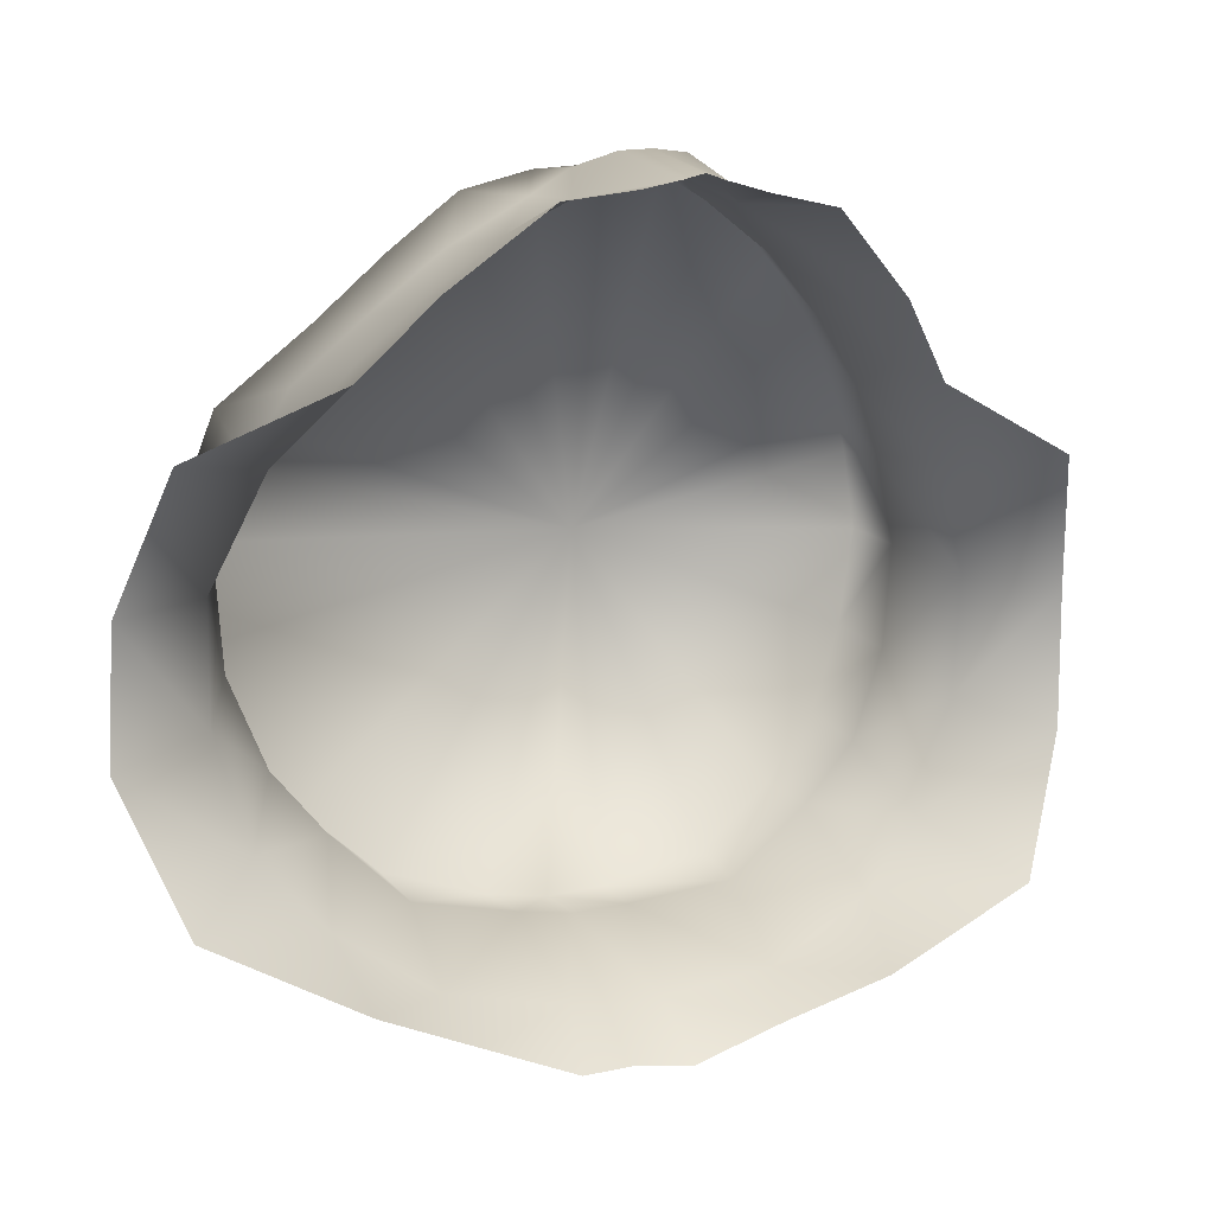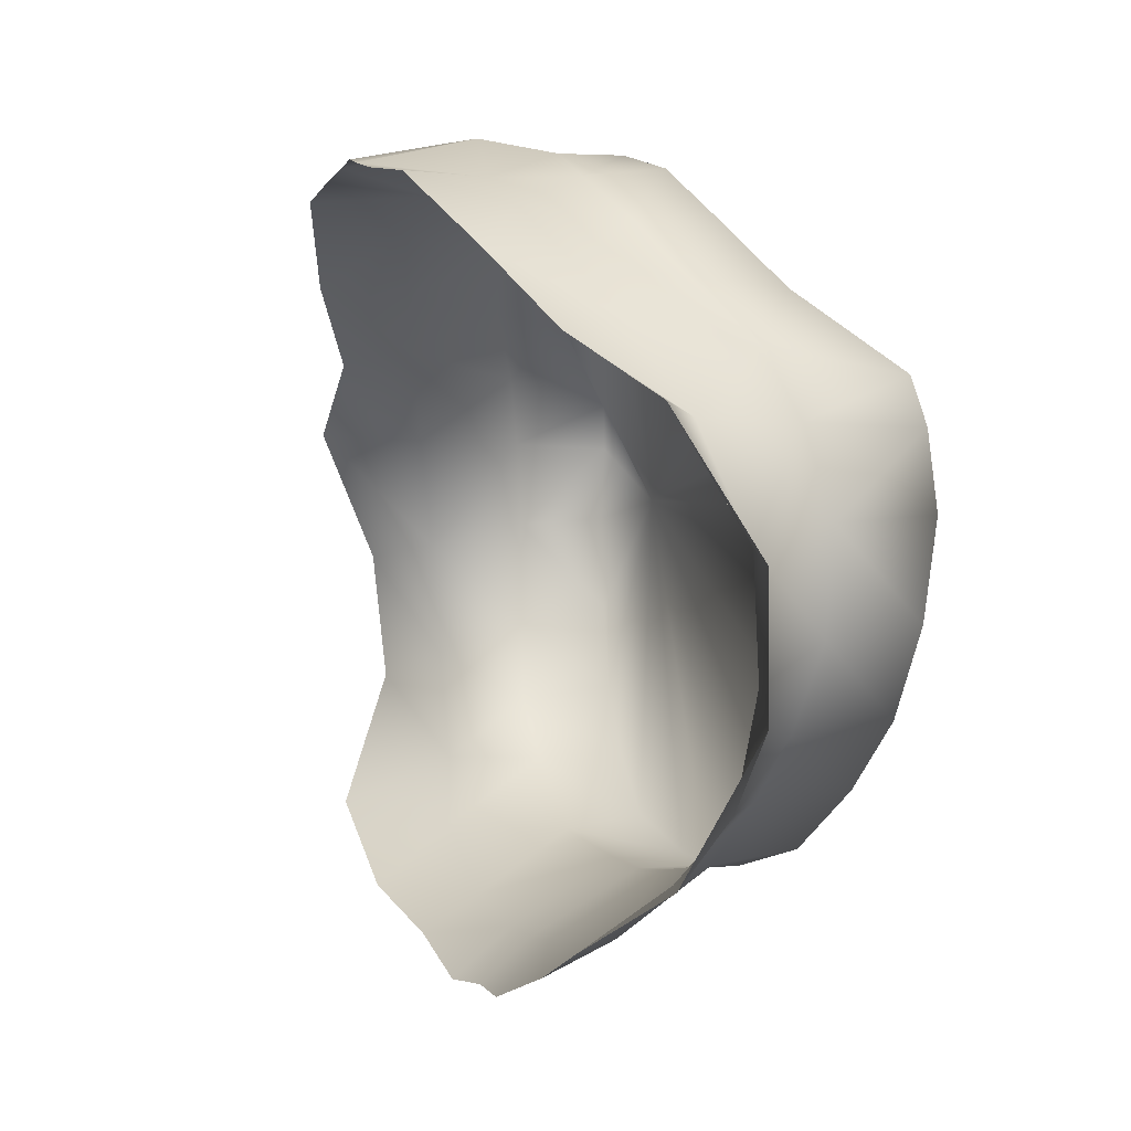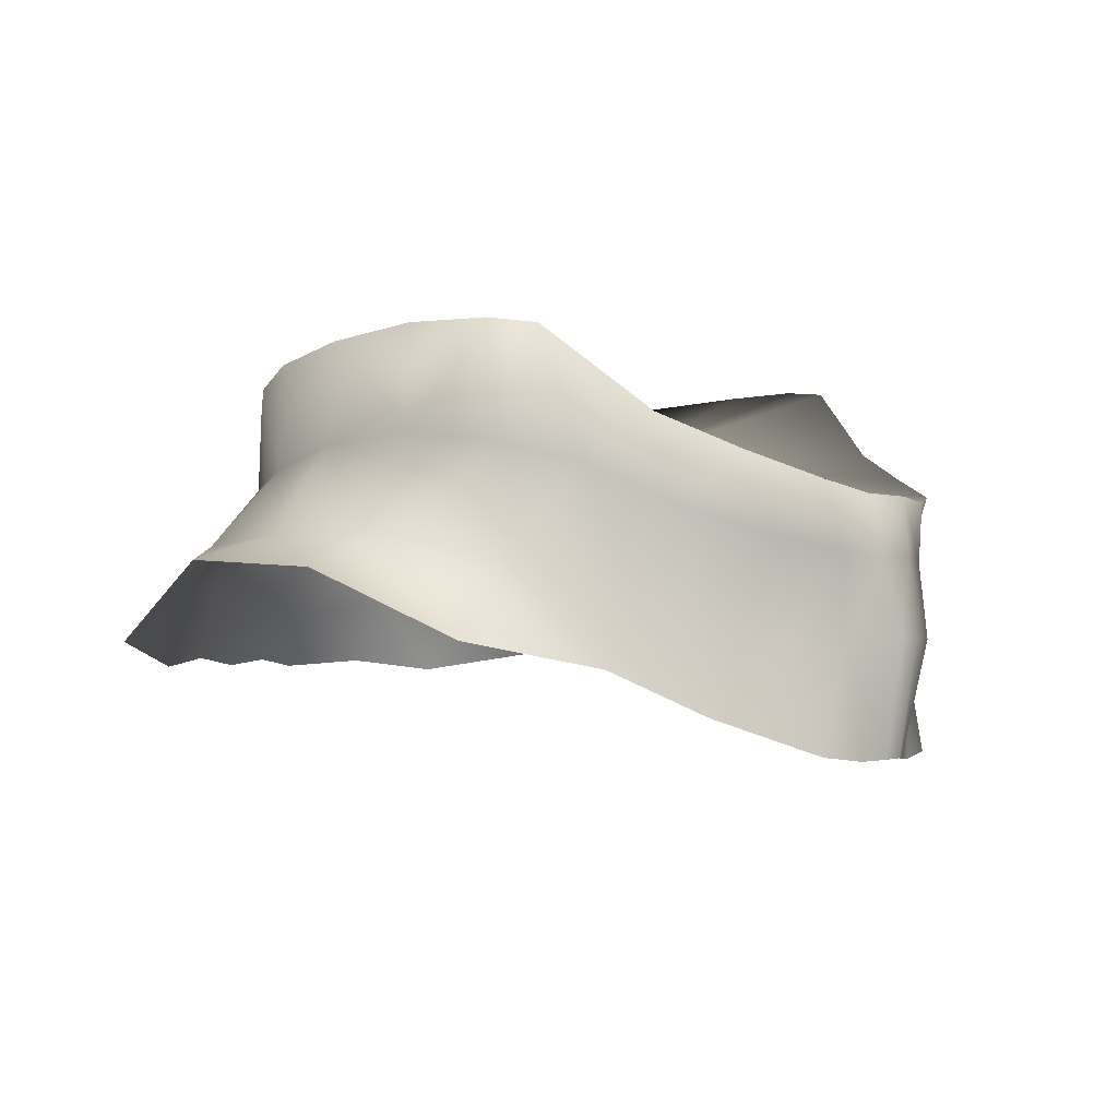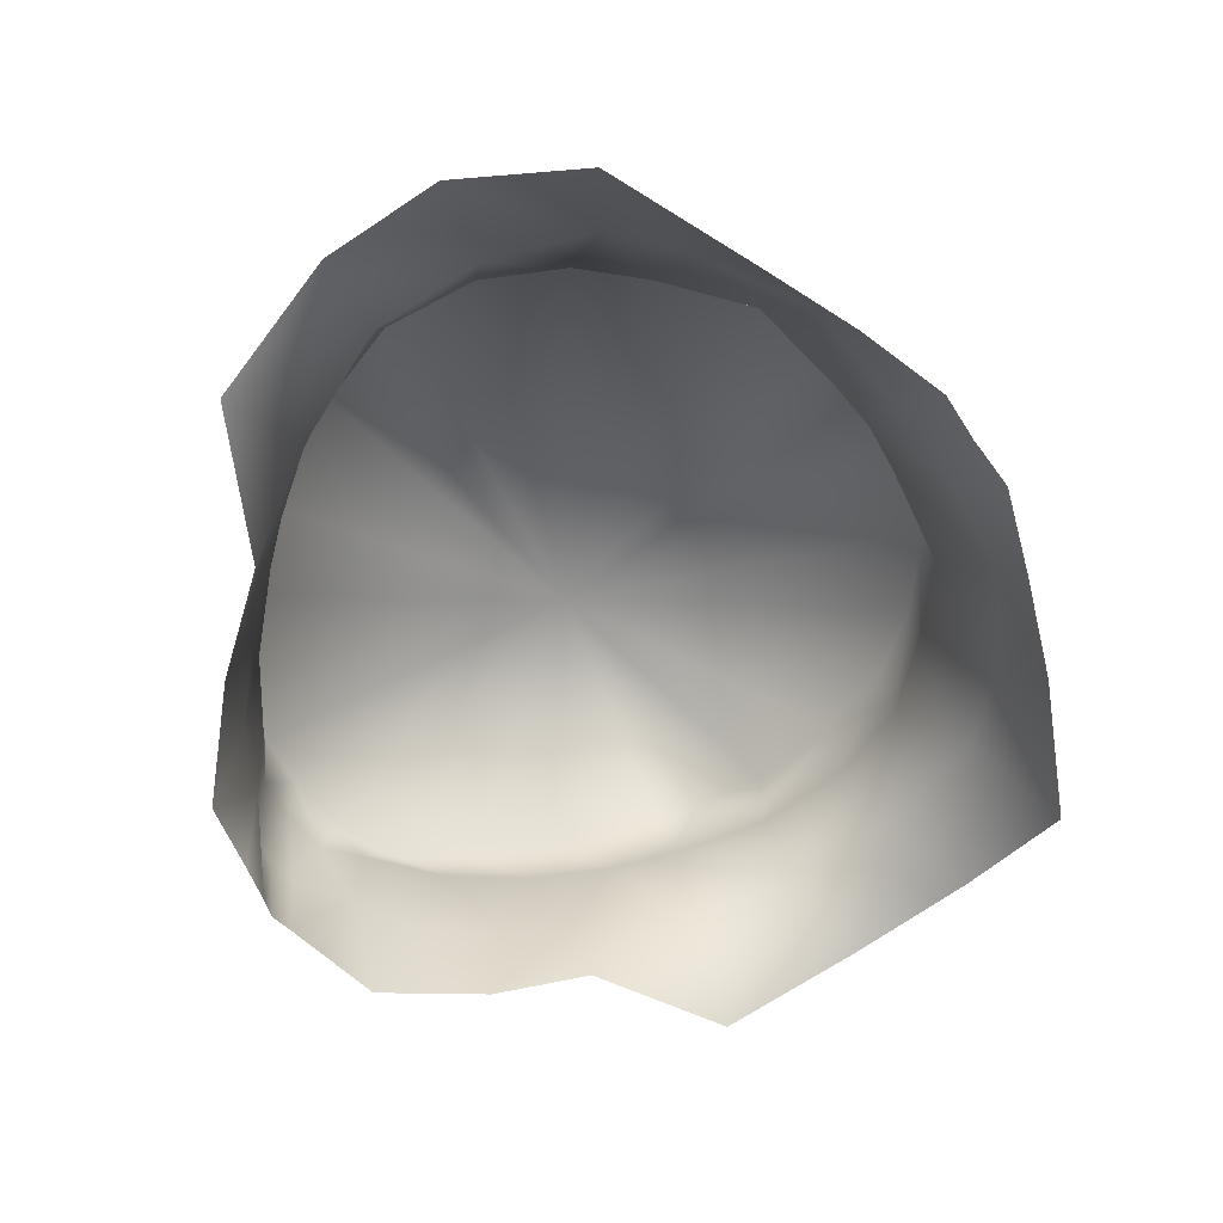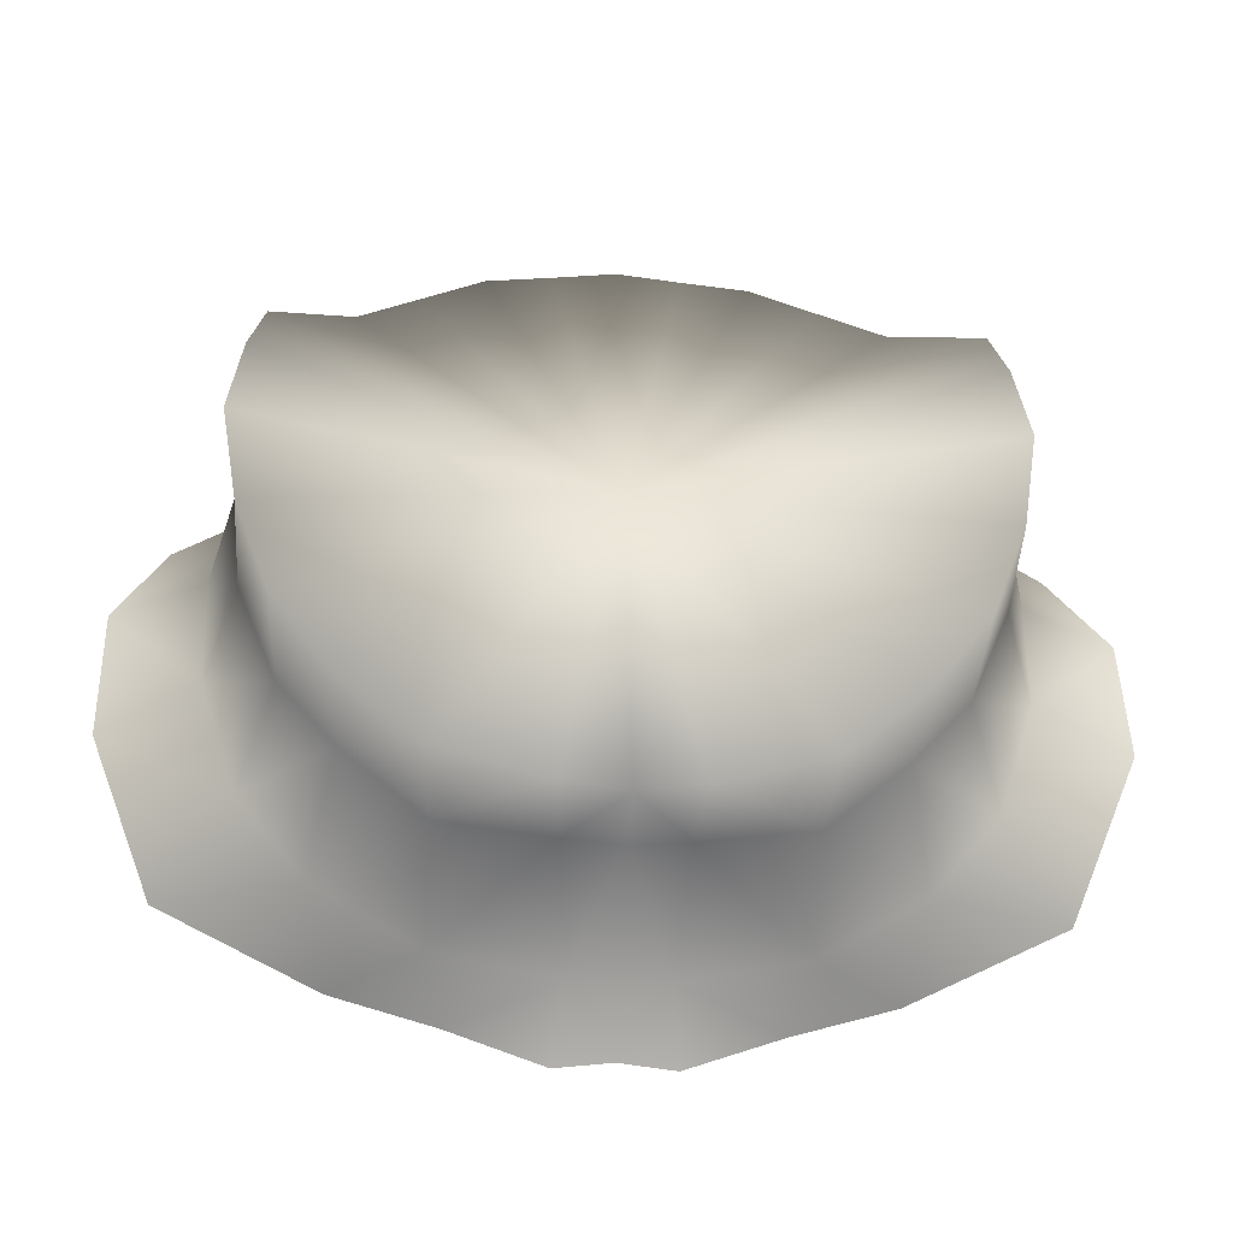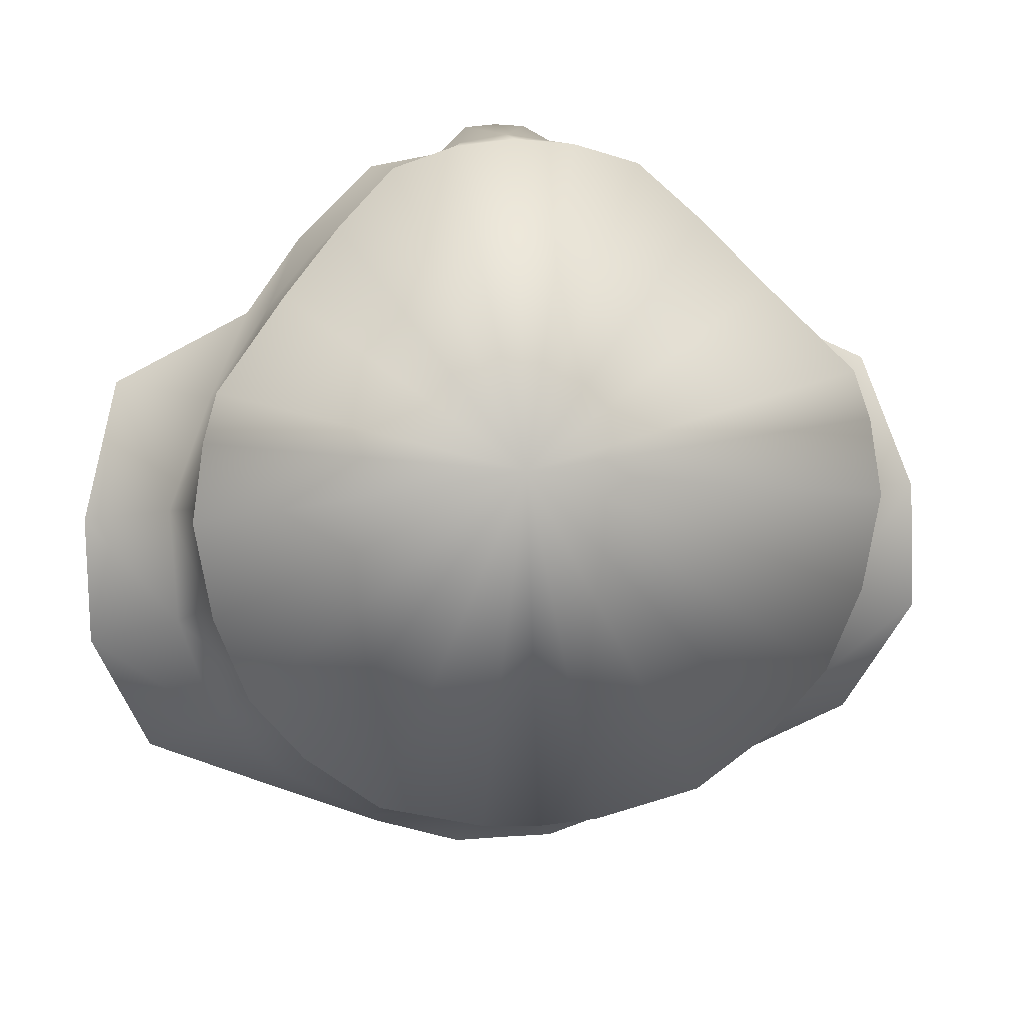
<metadata>
{"format":"obj","ext":"obj","renderer":"f3d","projection":"perspective","resolution":1024,"background":"white","views":[{"elev":6.5,"azim":-16.4,"up":"+Z"},{"elev":0.2,"azim":69.3,"up":"+Z"},{"elev":-7.9,"azim":-58.8,"up":"+Y"},{"elev":-59.2,"azim":125.2,"up":"+Y"},{"elev":-38.6,"azim":-179.4,"up":"+Z"},{"elev":12.7,"azim":175.3,"up":"+Z"}]}
</metadata>
<code>
v 0.01727 1.483 -0.05895
v 0.02314 1.483 -0.0604
v 0.08162 1.518 -0.1375
v 0.08186 1.518 -0.117
v 0.03341 1.485 -0.06217
v 0.04616 1.492 -0.07391
v 0.02475 1.515 -0.06023
v 0.02472 1.5 -0.06111
v 0.0193 1.513 -0.05624
v 0.01787 1.501 -0.05451
v 0.0586 1.534 -0.09742
v 0.06088 1.517 -0.09718
v 0.05366 1.53 -0.08683
v 0.05119 1.51 -0.08318
v 0.06242 1.537 -0.1112
v 0.06768 1.522 -0.1147
v 0.06088 1.536 -0.1271
v 0.06677 1.524 -0.133
v 0.04492 1.523 -0.07667
v 0.03567 1.518 -0.06764
v 0.04417 1.506 -0.07515
v 0.03436 1.501 -0.06626
v 0.01805 1.512 -0.1724
v 0.01833 1.53 -0.1629
v 0.03598 1.516 -0.1701
v 0.03481 1.531 -0.1604
v 0.05135 1.518 -0.1607
v 0.04695 1.532 -0.1499
v 0.06095 1.523 -0.1505
v 0.0552 1.534 -0.1406
v 0.05503 1.5 -0.08549
v 0.07689 1.506 -0.0961
v 0.02006 1.503 -0.1801
v 0.03427 1.505 -0.1753
v 0.04976 1.504 -0.1697
v 0.07322 1.509 -0.1587
v 0.01423 1.483 -0.05804
v 0.01119 1.482 -0.0589
v 0.005314 1.482 -0.06024
v -0.05881 1.508 -0.1157
v -0.05911 1.51 -0.1365
v -0.019 1.487 -0.07334
v -0.005128 1.482 -0.06183
v 0.001228 1.499 -0.0609
v -0.0008682 1.513 -0.06001
v 0.00484 1.512 -0.05611
v 0.008031 1.5 -0.05443
v 0.01203 1.513 -0.05497
v 0.01295 1.501 -0.05407
v -0.03777 1.527 -0.09657
v -0.03756 1.51 -0.09632
v -0.03214 1.524 -0.08607
v -0.0268 1.505 -0.08249
v -0.0422 1.529 -0.1103
v -0.04089 1.529 -0.1262
v -0.04538 1.514 -0.1137
v -0.04498 1.515 -0.1321
v -0.008525 1.498 -0.06589
v -0.0123 1.515 -0.06722
v -0.01908 1.501 -0.07459
v -0.02229 1.518 -0.07608
v 0.01112 1.511 -0.1731
v 0.004201 1.511 -0.1723
v 0.0099 1.529 -0.1636
v 0.001481 1.529 -0.1627
v -0.01401 1.512 -0.1697
v -0.01489 1.527 -0.16
v -0.02937 1.512 -0.16
v -0.03939 1.515 -0.1496
v -0.02693 1.527 -0.1492
v -0.03513 1.527 -0.1399
v -0.02915 1.494 -0.08475
v -0.05182 1.497 -0.09497
v 0.003372 1.502 -0.18
v 0.01165 1.503 -0.1796
v -0.01088 1.502 -0.1749
v -0.04971 1.5 -0.1576
v -0.026 1.499 -0.169
v 0.06043 1.552 -0.09789
v 0.06227 1.553 -0.11
v 0.05969 1.552 -0.1252
v 0.01823 1.543 -0.1628
v 0.03469 1.545 -0.1586
v 0.05458 1.55 -0.1388
v 0.04639 1.548 -0.1491
v 0.03964 1.53 -0.06815
v 0.03086 1.525 -0.05942
v 0.021 1.523 -0.05624
v 0.04814 1.537 -0.07802
v 0.05827 1.551 -0.0905
v 0.009031 1.541 -0.1636
v -0.0002526 1.541 -0.1627
v -0.01673 1.541 -0.1581
v -0.02856 1.542 -0.1484
v -0.03683 1.543 -0.138
v -0.04191 1.544 -0.1243
v 0.01136 1.522 -0.05513
v 0.001747 1.521 -0.05607
v -0.008425 1.522 -0.05907
v -0.018 1.526 -0.06765
v -0.03973 1.543 -0.08964
v -0.02749 1.531 -0.07736
v -0.04433 1.545 -0.1091
v 0.01023 1.532 -0.1072
v -0.04222 1.545 -0.09699
f 12 31 32
f 14 21 6
f 17 30 84
f 81 17 84
f 18 29 30
f 17 18 30
f 29 18 3
f 36 29 3
f 90 13 11
f 79 90 11
f 12 11 13
f 14 12 13
f 26 24 82
f 83 26 82
f 25 23 24
f 26 25 24
f 23 25 34
f 33 23 34
f 9 88 97
f 48 9 97
f 7 87 88
f 9 7 88
f 20 86 87
f 7 20 87
f 13 90 89
f 19 13 89
f 1 10 49
f 37 1 49
f 1 2 8
f 10 1 8
f 8 2 5
f 22 8 5
f 14 6 31
f 12 14 31
f 16 12 32
f 4 16 32
f 79 11 15
f 80 79 15
f 4 3 18
f 16 4 18
f 81 80 15
f 17 81 15
f 19 89 86
f 20 19 86
f 22 5 6
f 21 22 6
f 75 62 23
f 33 75 23
f 24 64 91
f 82 24 91
f 25 27 35
f 34 25 35
f 28 26 83
f 85 28 83
f 27 29 36
f 35 27 36
f 30 28 85
f 84 30 85
f 8 7 9
f 10 8 9
f 22 20 7
f 8 22 7
f 10 9 48
f 49 10 48
f 16 15 11
f 12 16 11
f 14 13 19
f 21 14 19
f 17 15 16
f 18 17 16
f 21 19 20
f 22 21 20
f 23 62 64
f 24 23 64
f 27 25 26
f 28 27 26
f 29 27 28
f 30 29 28
f 72 51 73
f 53 42 60
f 95 71 55
f 96 95 55
f 71 69 57
f 55 71 57
f 41 57 69
f 77 41 69
f 101 105 50
f 52 101 50
f 52 50 51
f 53 52 51
f 92 65 67
f 93 92 67
f 65 63 66
f 67 65 66
f 76 66 63
f 74 76 63
f 97 98 46
f 48 97 46
f 98 99 45
f 46 98 45
f 99 100 59
f 45 99 59
f 102 101 52
f 61 102 52
f 49 47 38
f 37 49 38
f 44 39 38
f 47 44 38
f 44 58 43
f 39 44 43
f 72 42 53
f 51 72 53
f 73 51 56
f 40 73 56
f 105 103 54
f 50 105 54
f 40 56 57
f 41 40 57
f 54 103 96
f 55 54 96
f 61 59 100
f 102 61 100
f 58 60 42
f 43 58 42
f 75 74 63
f 62 75 63
f 91 64 65
f 92 91 65
f 78 68 66
f 76 78 66
f 93 67 70
f 94 93 70
f 77 69 68
f 78 77 68
f 94 70 71
f 95 94 71
f 46 45 44
f 47 46 44
f 58 44 45
f 59 58 45
f 48 46 47
f 49 48 47
f 50 54 56
f 51 50 56
f 61 52 53
f 60 61 53
f 56 54 55
f 57 56 55
f 60 58 59
f 61 60 59
f 64 62 63
f 65 64 63
f 67 66 68
f 70 67 68
f 70 68 69
f 71 70 69
f 84 104 81
f 79 104 90
f 82 104 83
f 80 104 79
f 81 104 80
f 89 104 86
f 91 104 82
f 83 104 85
f 85 104 84
f 86 104 87
f 87 104 88
f 88 104 97
f 90 104 89
f 95 104 94
f 92 104 91
f 93 104 92
f 94 104 93
f 96 104 95
f 103 104 96
f 101 104 105
f 97 104 98
f 98 104 99
f 99 104 100
f 100 104 102
f 102 104 101
f 105 104 103

</code>
